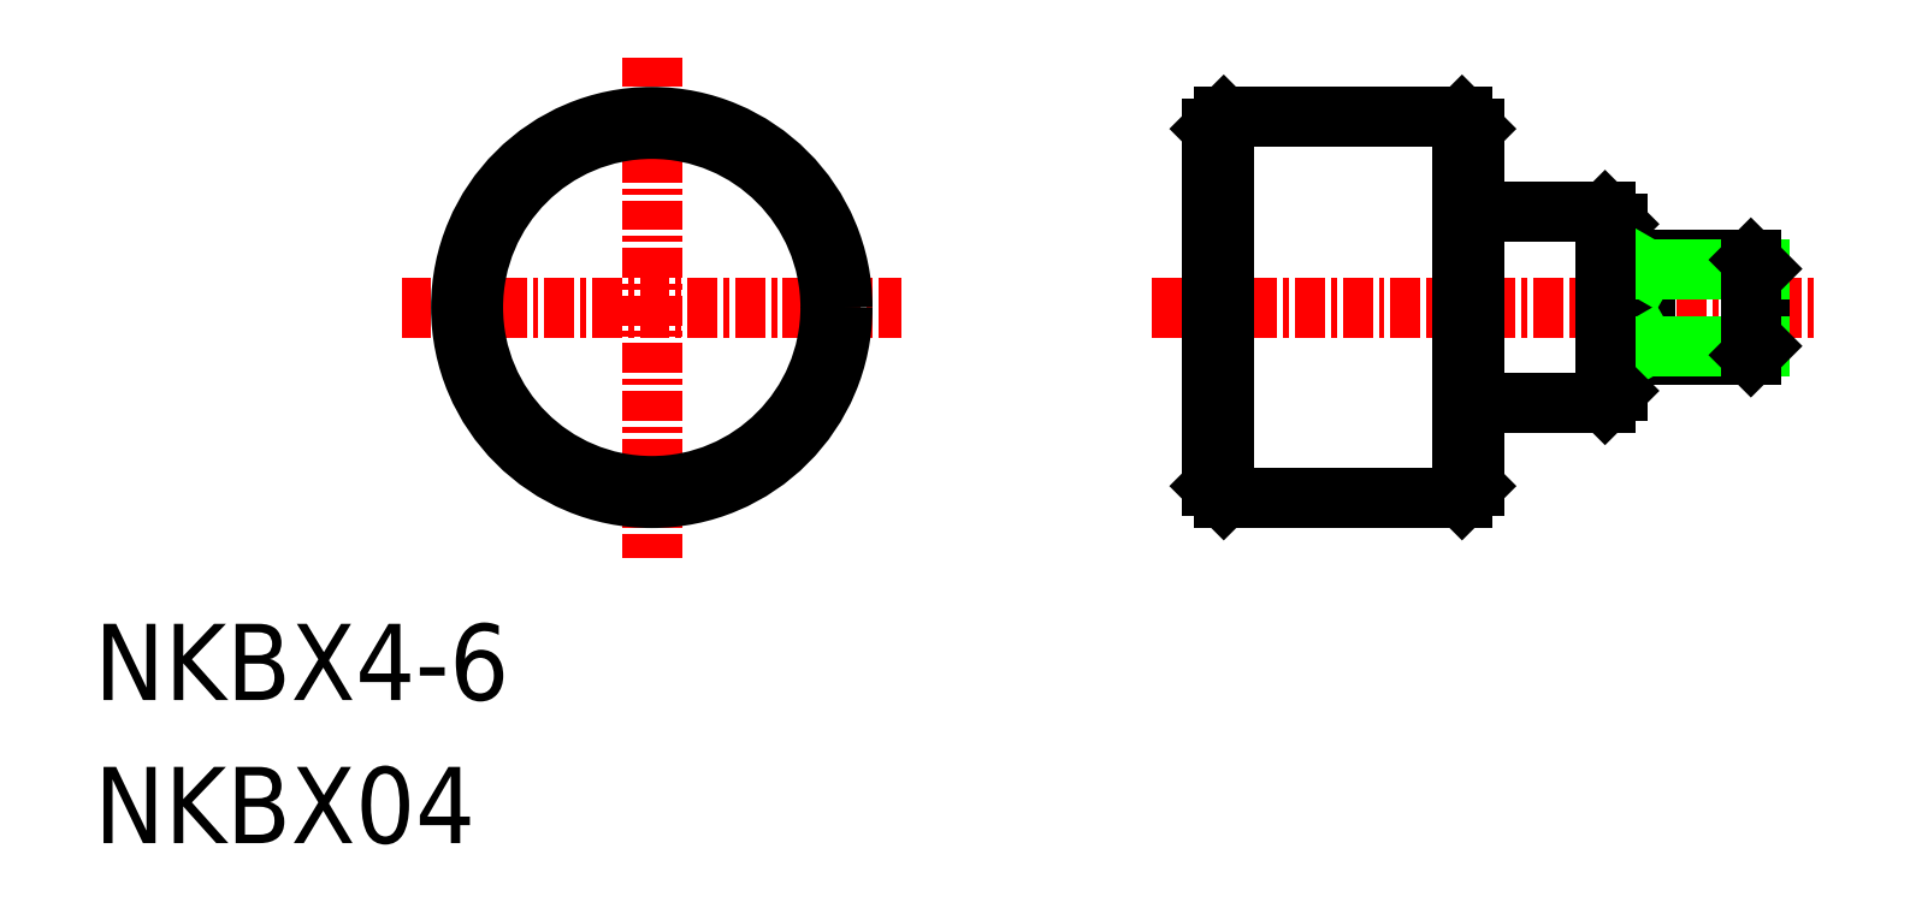
<metadata>
{"format":"dxf","ext":"dxf","renderer":"ezdxf+matplotlib","layout":"modelspace","background":"white","min_lineweight":24,"dpi":150}
</metadata>
<code>
0
SECTION
2
ENTITIES
0
LINE
8
CENTER
10
-10.5
20
0
30
0
11
10.5
21
0
31
0
0
LINE
8
CENTER
10
21
20
0
30
0
11
49
21
0
31
0
0
LINE
8
CENTER
10
0
20
10.5
30
0
11
0
21
-10.5
31
0
0
CIRCLE
8
0
10
0
20
0
30
0
40
8
0
LINE
8
0
10
23.5
20
7.5
30
0
11
23.5
21
-7.5
31
0
0
LINE
8
0
10
24
20
8
30
0
11
23.5
21
7.5
31
0
0
LINE
8
0
10
34.5
20
7.5
30
0
11
34.5
21
-7.5
31
0
0
LINE
8
0
10
40.5
20
3.5
30
0
11
40.5
21
-3.5
31
0
0
LINE
8
0
10
40
20
4
30
0
11
40.5
21
3.5
31
0
0
LINE
8
0
10
34
20
8
30
0
11
34.5
21
7.5
31
0
0
LINE
8
0
10
34
20
-8
30
0
11
34.5
21
-7.5
31
0
0
LINE
8
0
10
46.5
20
1.621
30
0
11
46.5
21
-1.621
31
0
0
LINE
8
0
10
41.7
20
2
30
0
11
41.7
21
-2
31
0
0
LINE
8
0
10
24
20
8
30
0
11
34
21
8
31
0
0
LINE
8
0
10
24
20
-8
30
0
11
34
21
-8
31
0
0
LINE
8
0
10
23.5
20
-7.5
30
0
11
24
21
-8
31
0
0
LINE
8
0
10
40.5
20
2
30
0
11
46.12
21
2
31
0
0
LINE
8
0
10
41.7
20
1.621
30
0
11
46.5
21
1.621
31
0
0
LINE
8
0
10
40.5
20
-2
30
0
11
46.12
21
-2
31
0
0
LINE
8
0
10
41.7
20
-1.621
30
0
11
46.5
21
-1.621
31
0
0
LINE
8
0
10
24
20
8
30
0
11
24
21
-8
31
0
0
LINE
8
0
10
34
20
8
30
0
11
34
21
-8
31
0
0
CIRCLE
8
0
10
0
20
0
30
0
40
7.5
0
LINE
8
0
10
46.5
20
1.621
30
0
11
46.12
21
2
31
0
0
LINE
8
0
10
46.5
20
-1.621
30
0
11
46.12
21
-2
31
0
0
LINE
8
0
10
46.12
20
2
30
0
11
46.12
21
-2
31
0
0
LINE
8
0
10
41.04
20
-2
30
0
11
41.7
21
-1.621
31
0
0
LINE
8
0
10
41.04
20
2
30
0
11
41.7
21
1.621
31
0
0
LINE
8
0
10
34.5
20
4
30
0
11
40
21
4
31
0
0
LINE
8
0
10
34.5
20
-4
30
0
11
40
21
-4
31
0
0
LINE
8
0
10
40.5
20
-3.5
30
0
11
40
21
-4
31
0
0
LINE
8
0
10
40
20
4
30
0
11
40
21
-4
31
0
0
TEXT
8
0
10
-23.39
20
-16.48
30
0
40
3.2
1
NKBX4-6
0
TEXT
8
0
10
-23.39
20
-22.49
30
0
40
3.2
1
NKBX04
0
ENDSEC
0
EOF

</code>
